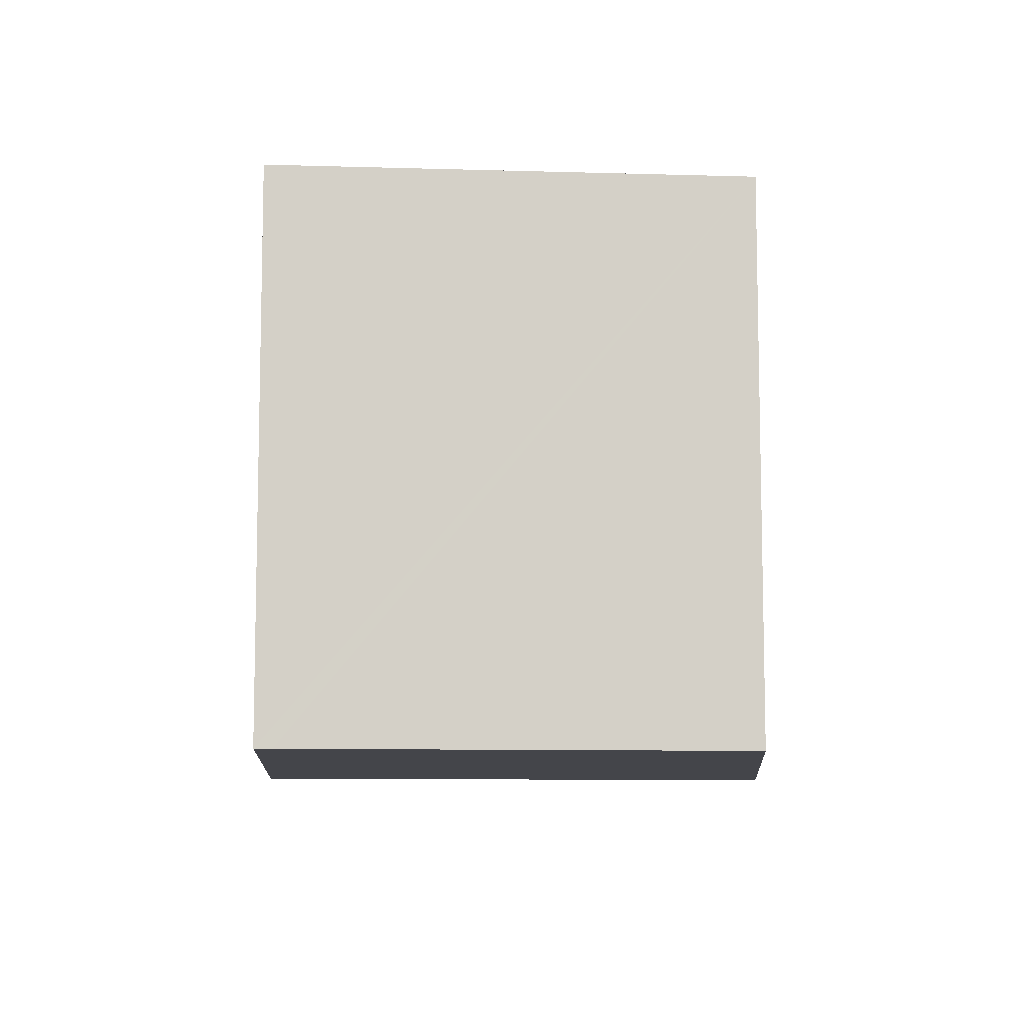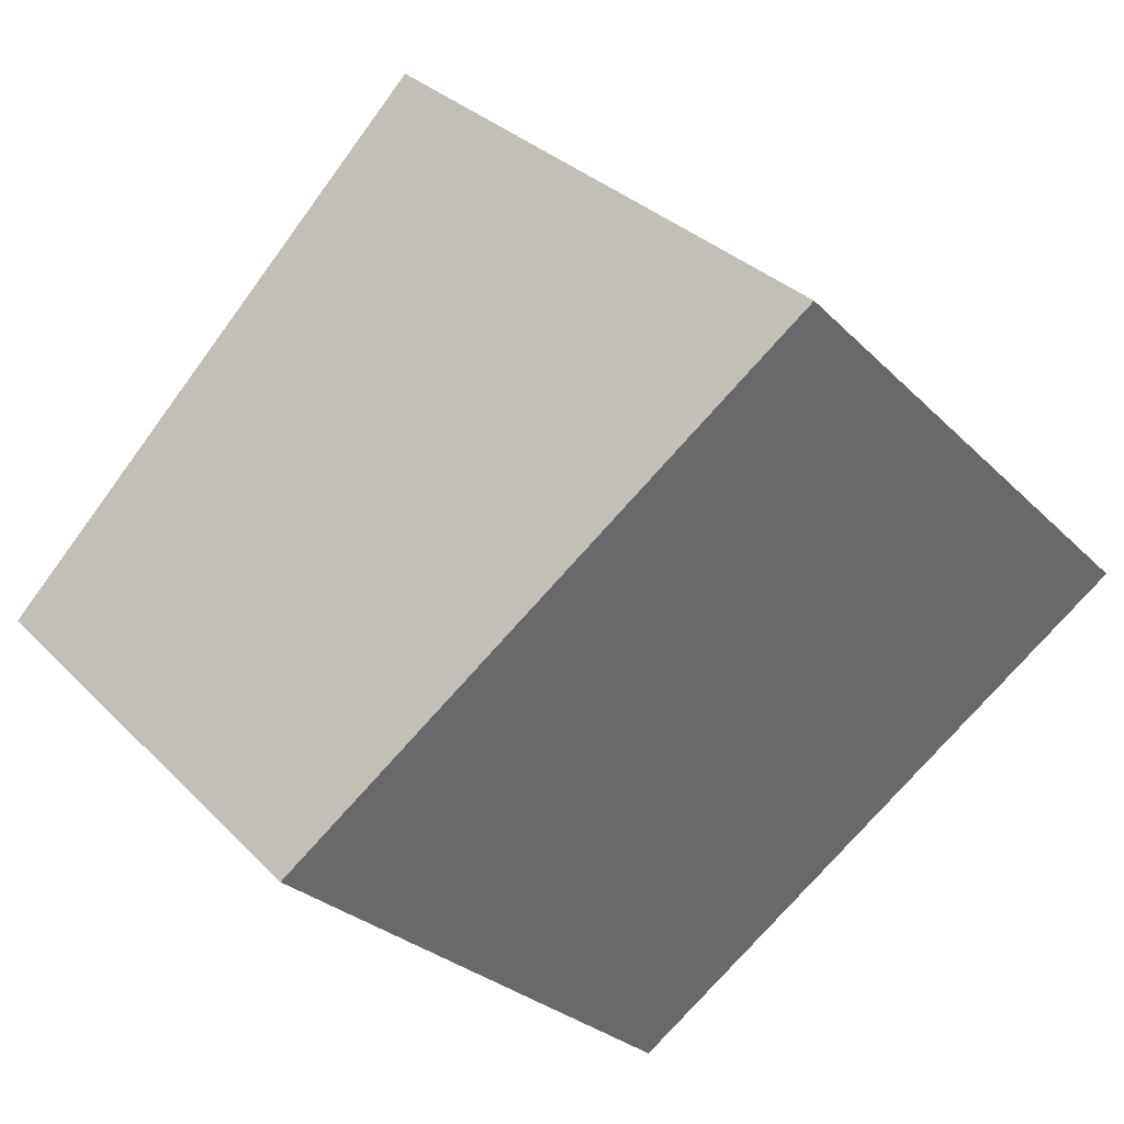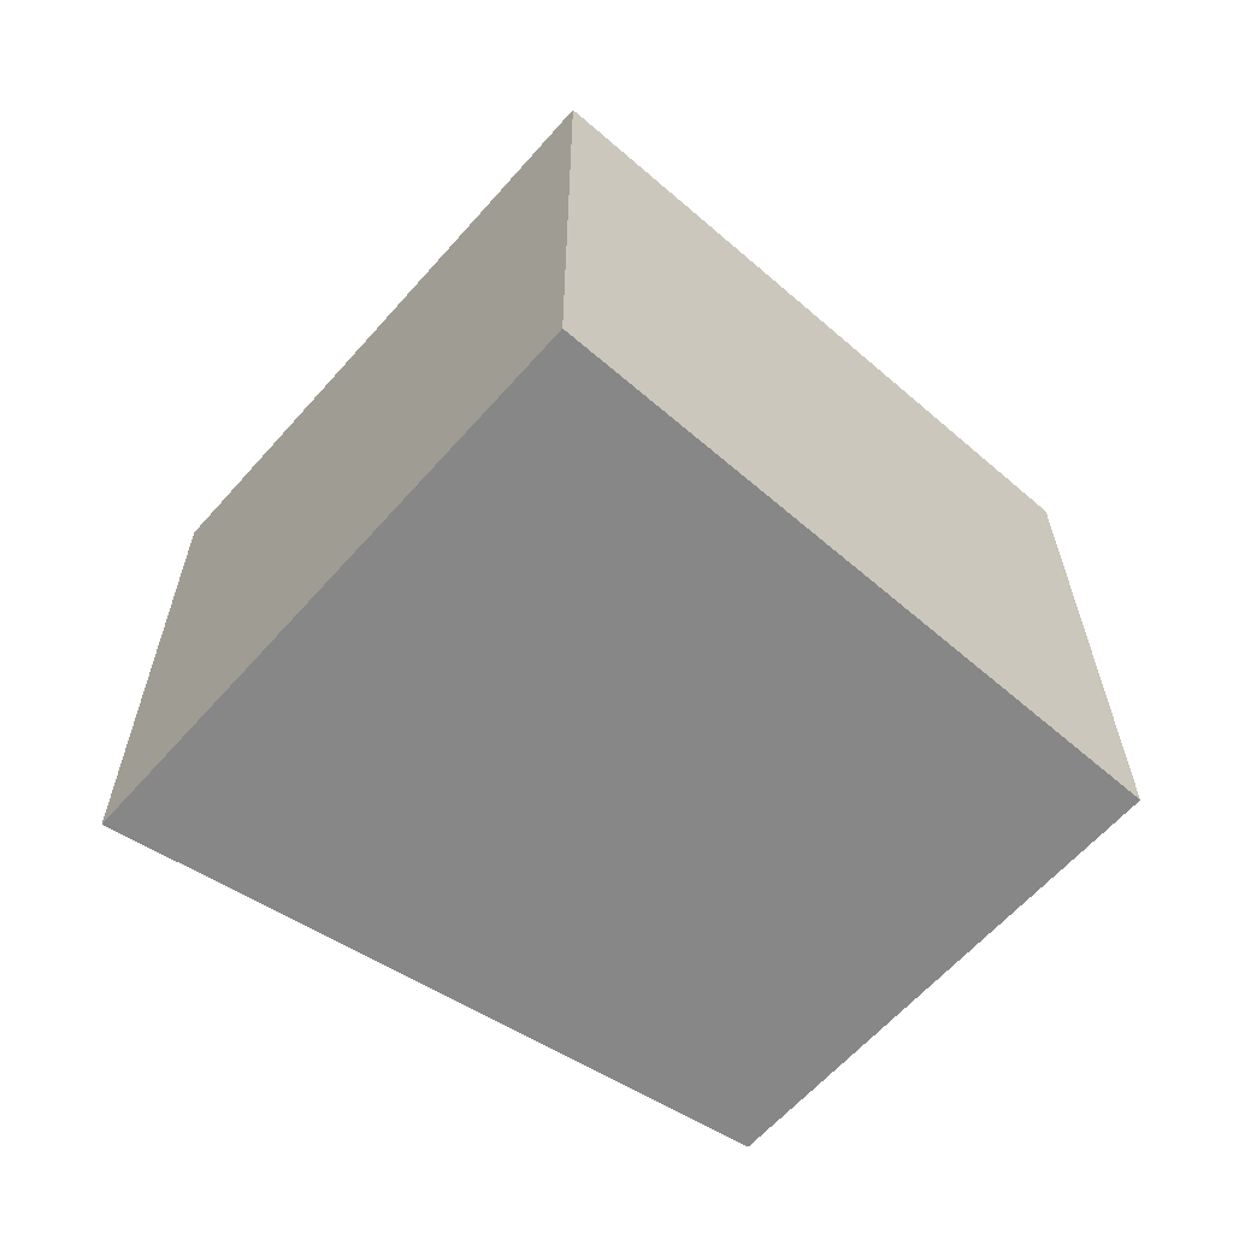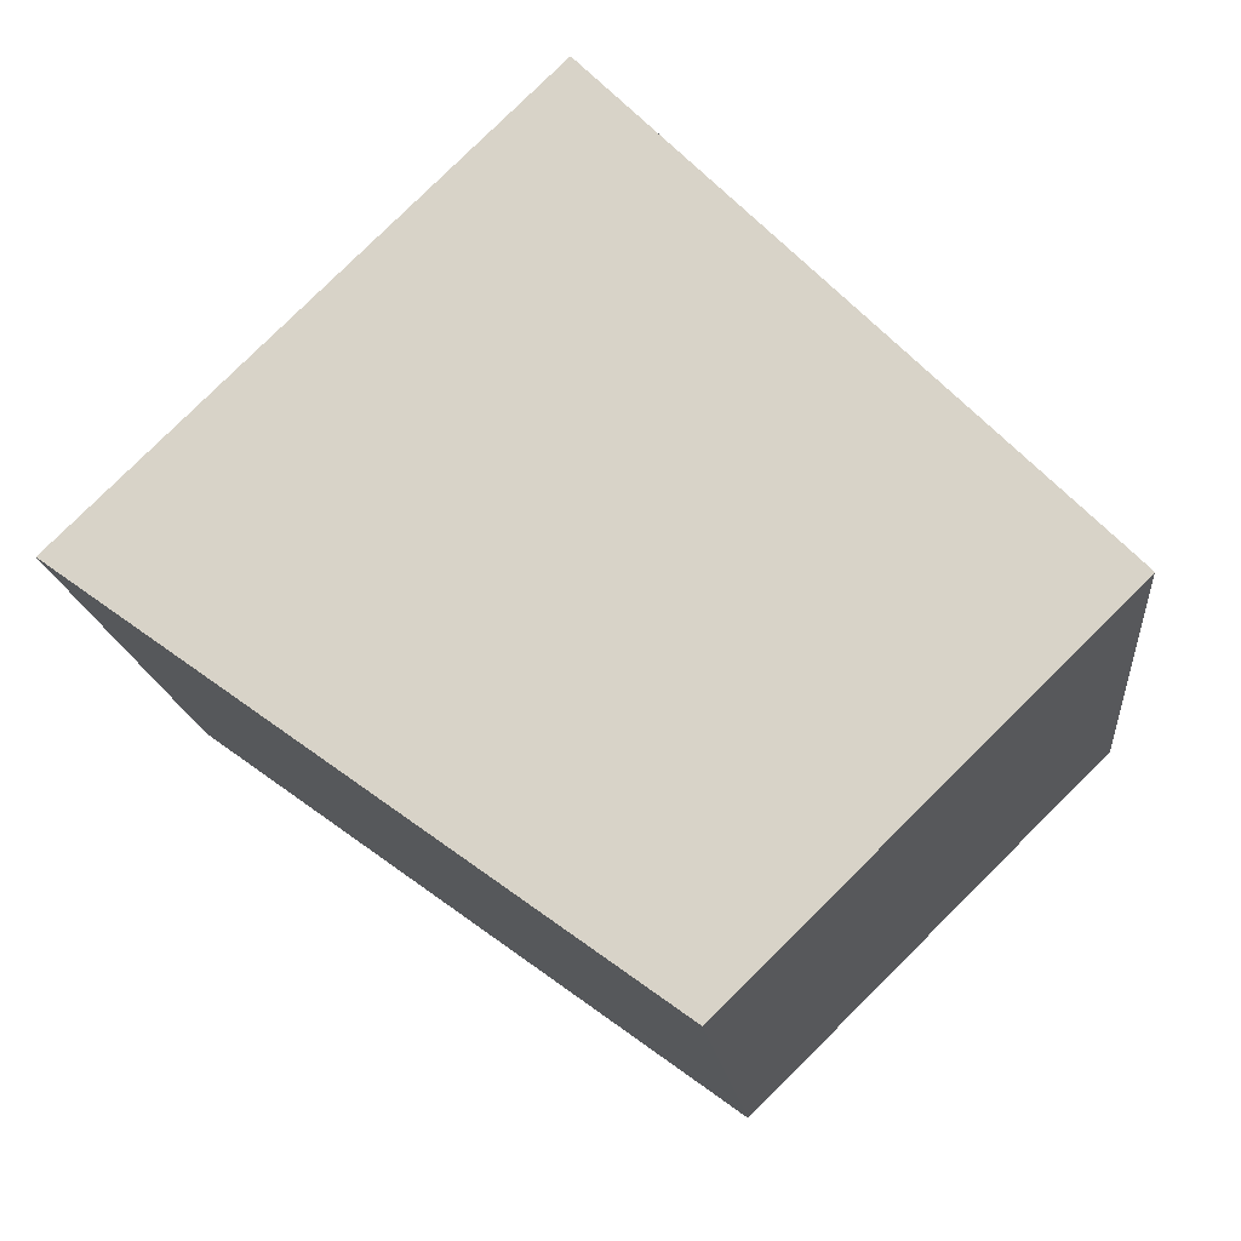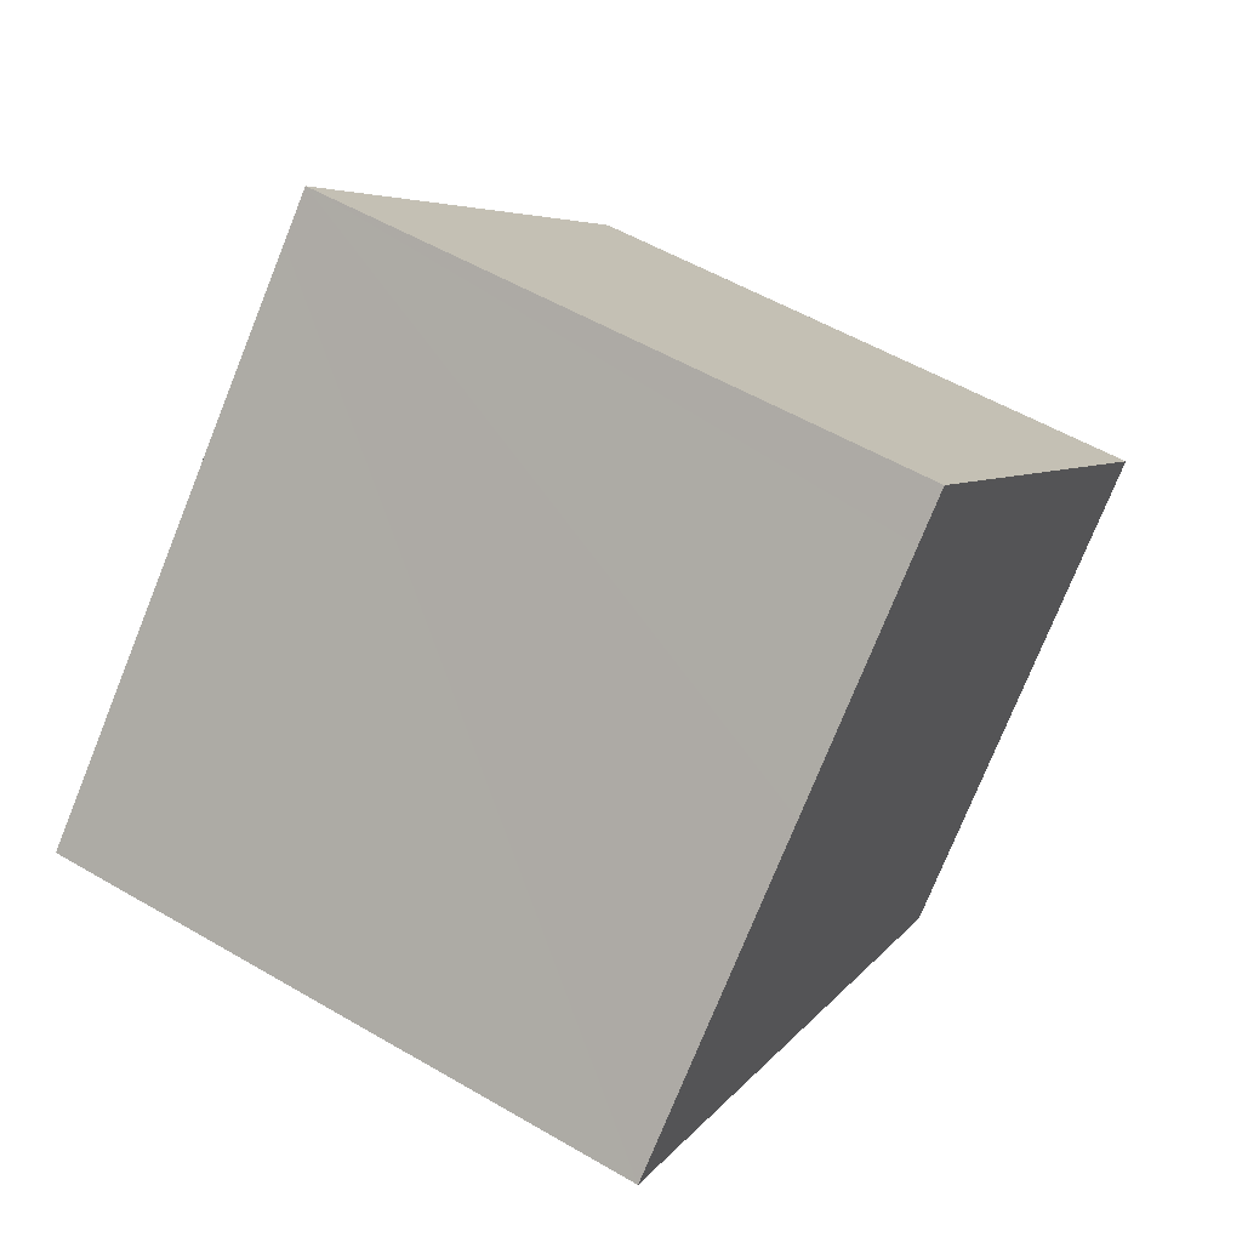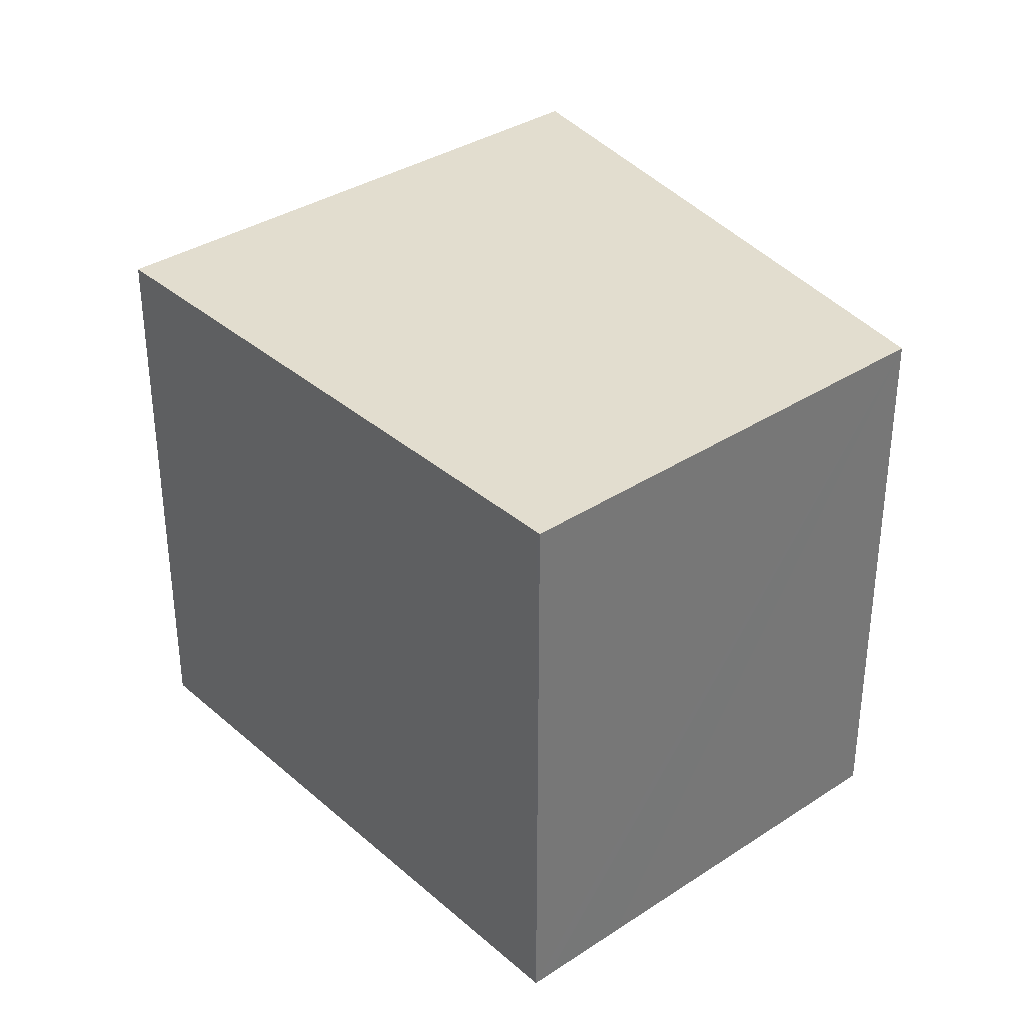
<metadata>
{"format":"obj","ext":"obj","renderer":"f3d","projection":"perspective","resolution":1024,"background":"white","views":[{"elev":-9.2,"azim":131.0,"up":"+Y"},{"elev":-27.9,"azim":-145.8,"up":"+Z"},{"elev":-62.6,"azim":4.2,"up":"+Y"},{"elev":-16.5,"azim":5.8,"up":"+Z"},{"elev":54.9,"azim":-58.4,"up":"+Z"},{"elev":35.0,"azim":94.4,"up":"+Y"}]}
</metadata>
<code>
v  7.939 8.603 -5.737
v  11.99 8.603 -1.816
v  7.969 8.603 -5.759
v  0 8.603 5.268e-16
v  13.03 8.603 -0.798
v  13.22 8.603 -0.609
v  13.19 8.603 -0.571
v  9.453 8.603 3.229
v  3.454 8.603 3.392
v  5.901 8.603 5.795
v  6.425 8.603 6.31
v  6.425 -3.864e-16 6.31
v  13.19 3.496e-17 -0.571
v  9.453 -1.977e-16 3.229
v  13.22 3.729e-17 -0.609
v  13.03 4.886e-17 -0.798
v  11.99 1.112e-16 -1.816
v  7.969 3.526e-16 -5.759
v  0 0 0
v  7.939 3.513e-16 -5.737
v  3.454 -2.077e-16 3.392
v  5.901 -3.548e-16 5.795
g defaultobject
f 1 2 3
f 2 1 4
f 2 4 5
f 5 4 6
f 6 4 7
f 7 4 8
f 8 4 9
f 8 9 10
f 8 10 11
f 12 8 11
f 8 12 7
f 7 12 13
f 13 12 14
f 13 6 7
f 6 13 15
f 15 5 6
f 5 15 2
f 2 15 3
f 3 15 16
f 3 16 17
f 3 17 18
f 18 1 3
f 1 18 4
f 4 18 19
f 19 18 20
f 19 9 4
f 9 19 10
f 10 19 11
f 11 19 21
f 11 21 22
f 11 22 12
f 13 16 15
f 16 13 14
f 16 14 17
f 17 14 18
f 18 14 20
f 20 14 19
f 19 14 22
f 22 14 12
f 19 22 21

</code>
